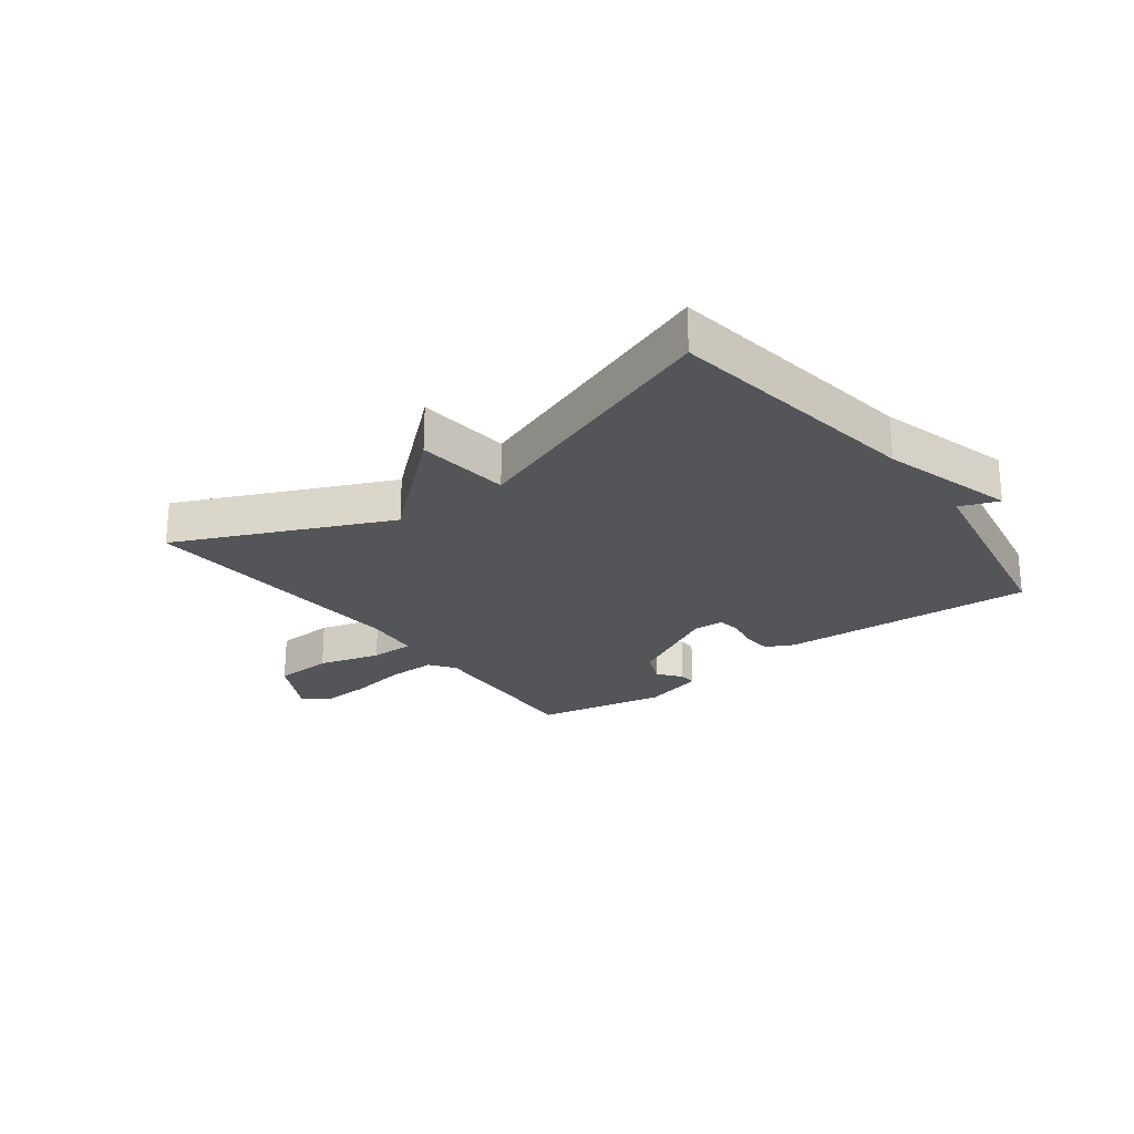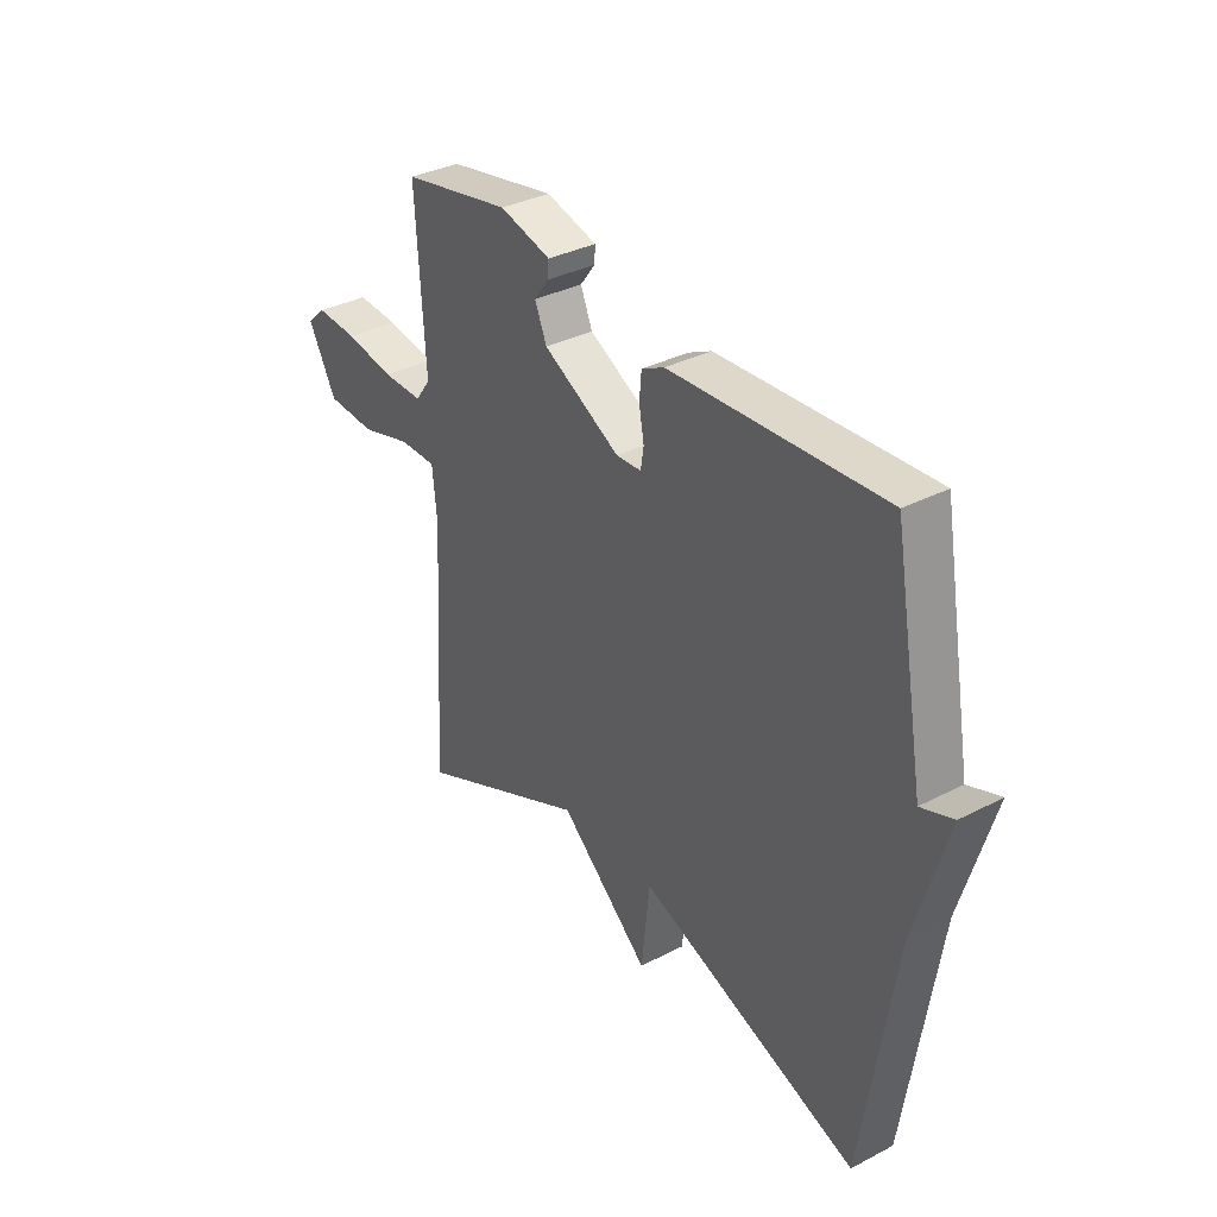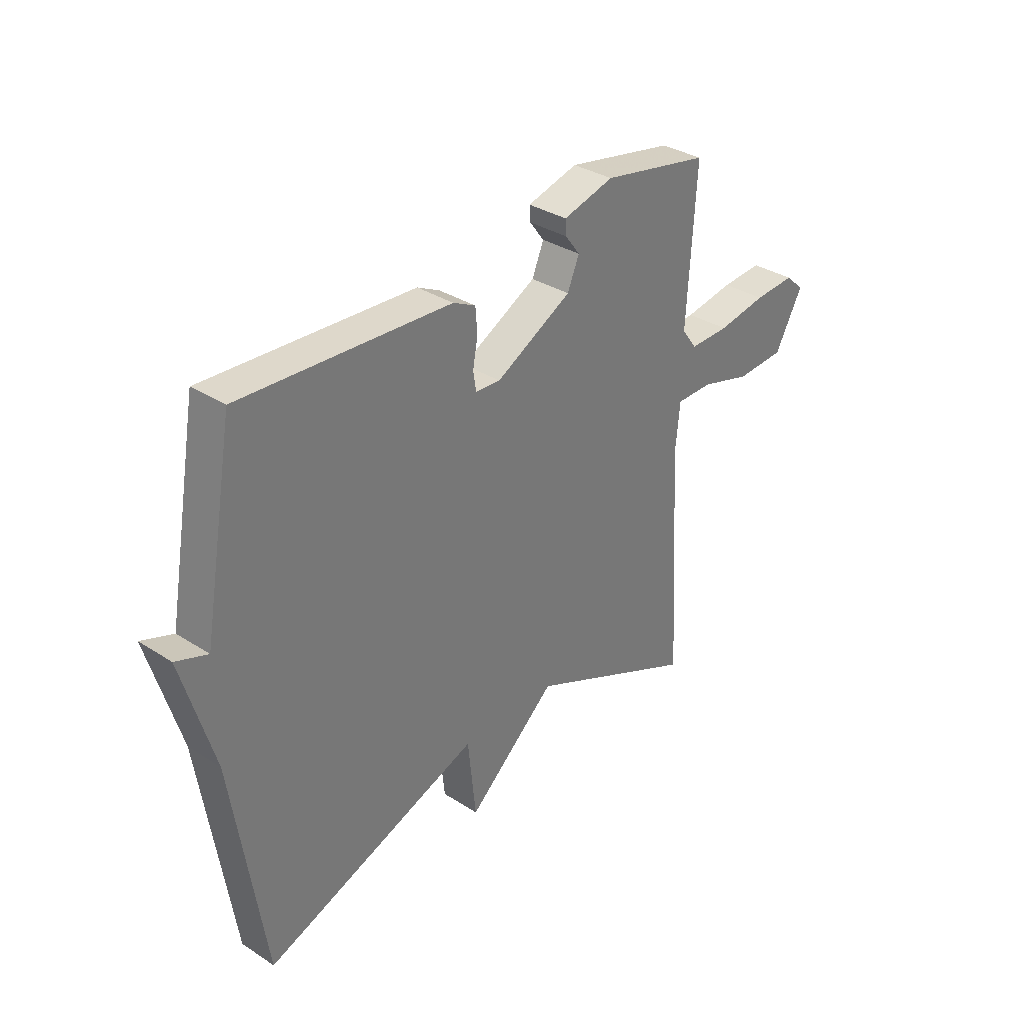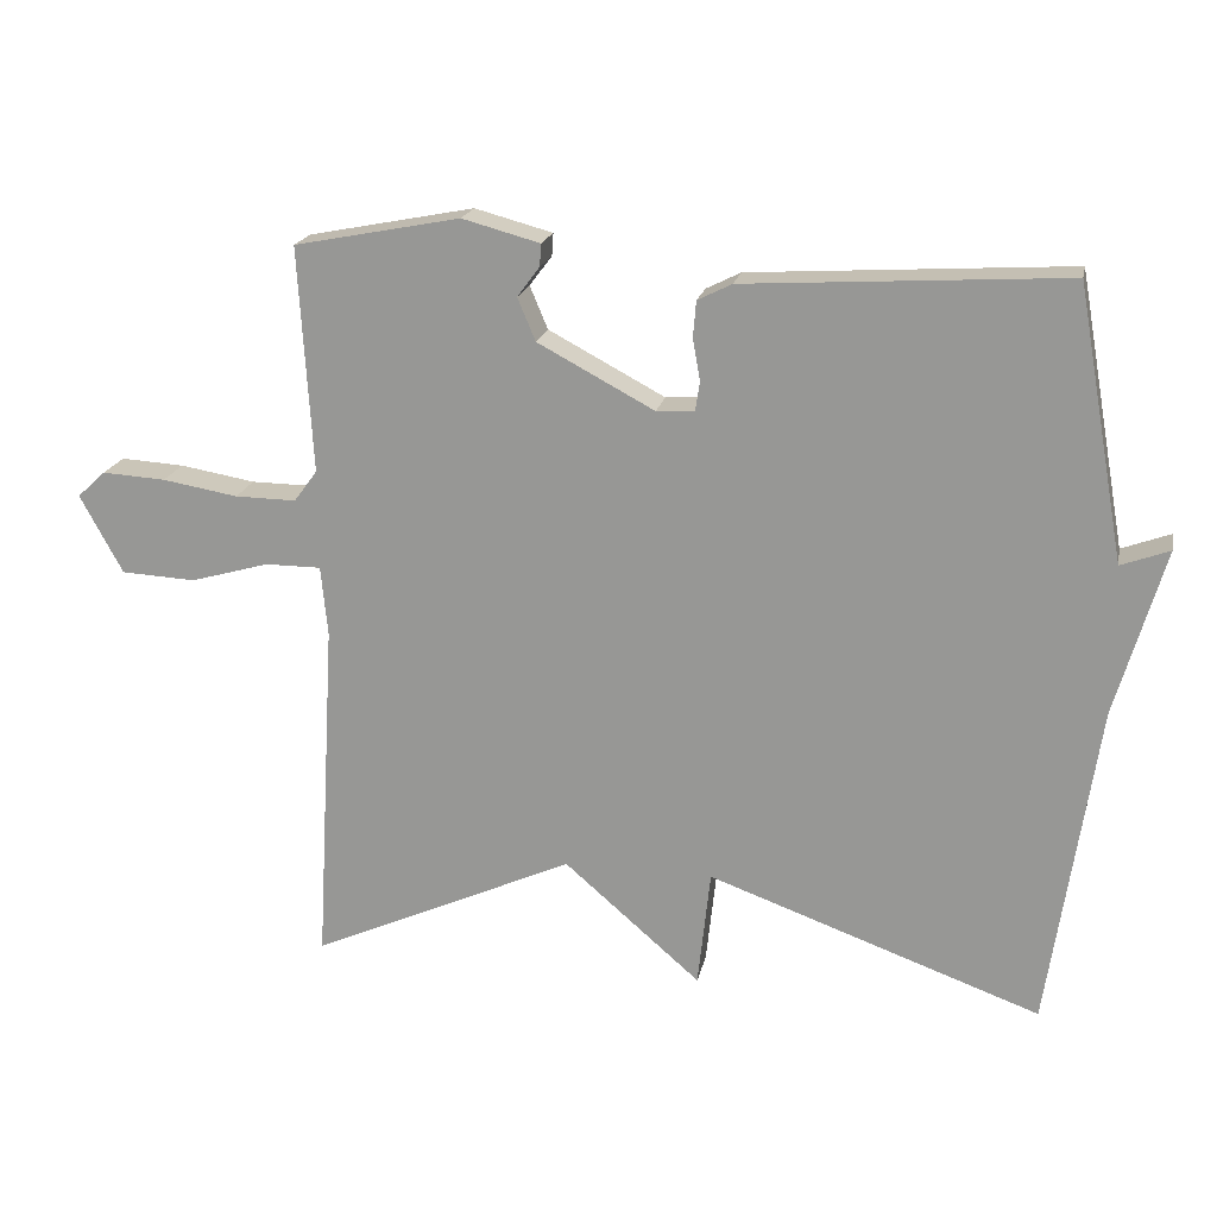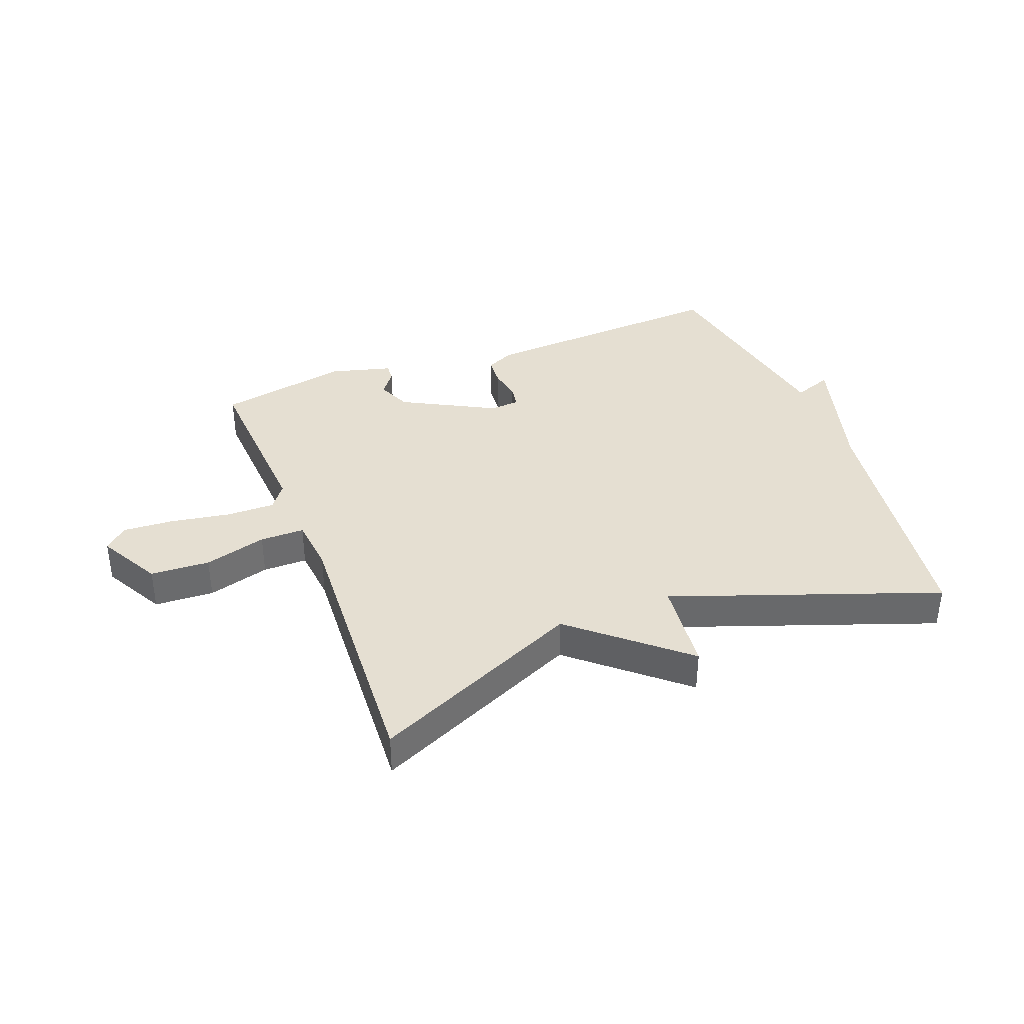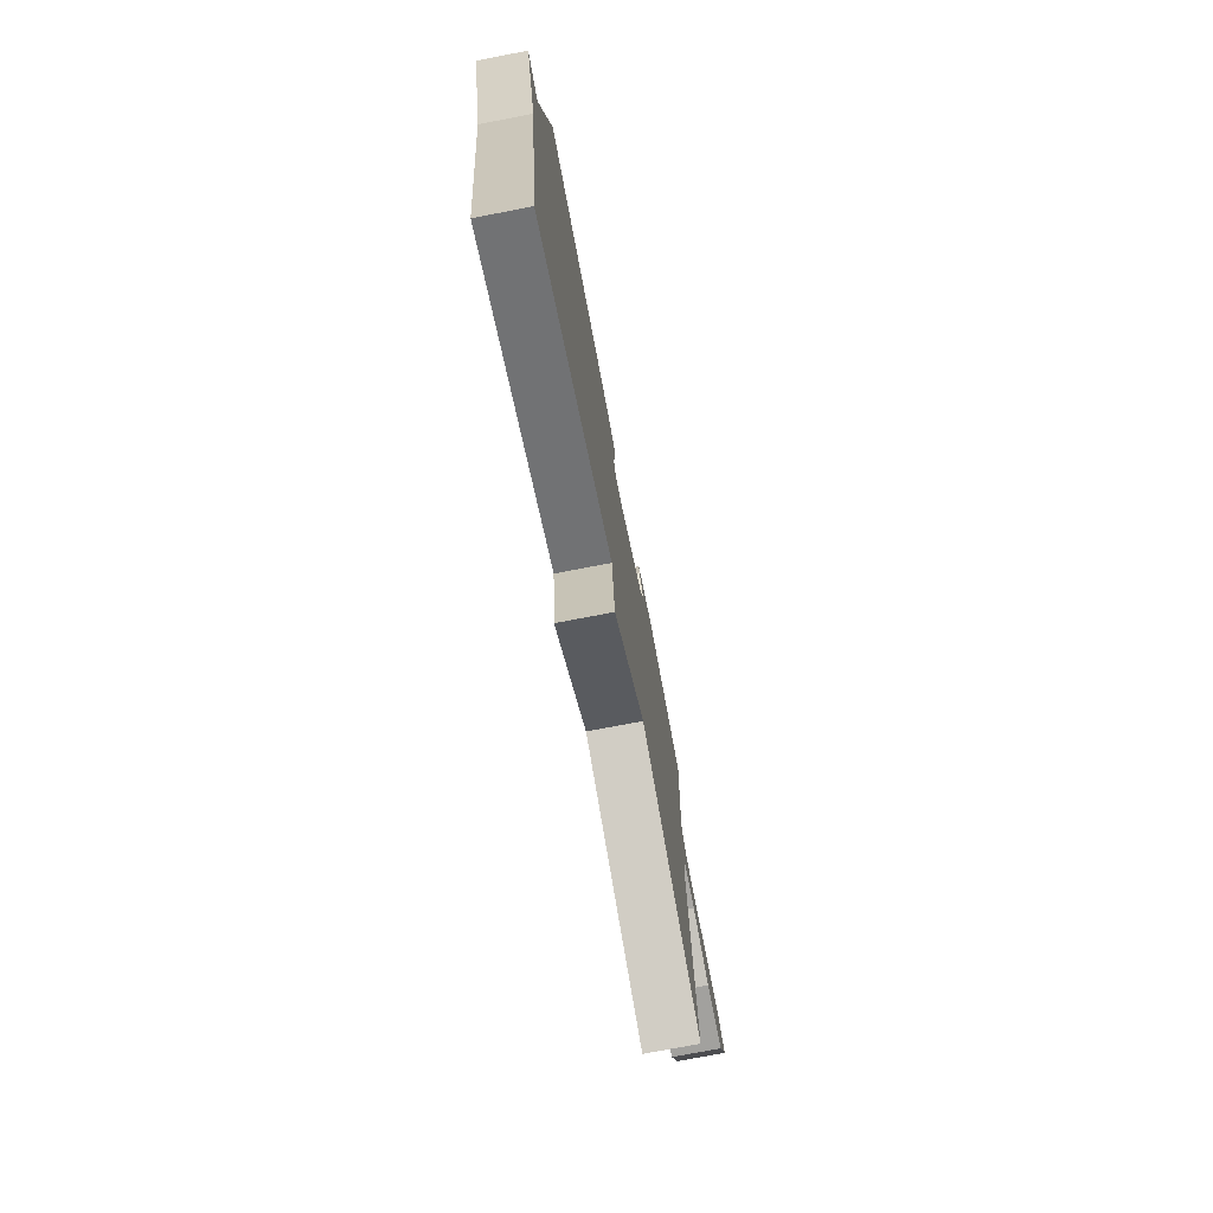
<metadata>
{"format":"obj","ext":"obj","renderer":"f3d","projection":"perspective","resolution":1024,"background":"white","views":[{"elev":-24.1,"azim":-143.0,"up":"+Y"},{"elev":34.5,"azim":-124.8,"up":"+Z"},{"elev":33.7,"azim":-48.8,"up":"+Z"},{"elev":19.3,"azim":-168.4,"up":"+Z"},{"elev":37.5,"azim":159.0,"up":"+Y"},{"elev":-74.7,"azim":-79.1,"up":"+Z"}]}
</metadata>
<code>
v 0.5 0.07 -0.5
v 0.146 0.07 -0.34
v -0.037 0.07 -0.498
v -0.054 0.07 -0.34
v -0.5 0.07 -0.5
v -0.565 0.07 -0.063
v -0.63 0.07 0.161
v -0.565 0.07 0.137
v -0.5 0.07 0.5
v -0.071 0.07 0.474
v -0.025 0.07 0.451
v -0.021 0.07 0.402
v -0.031 0.07 0.347
v -0.025 0.07 0.308
v 0.026 0.07 0.305
v 0.182 0.07 0.388
v 0.206 0.07 0.445
v 0.176 0.07 0.485
v 0.174 0.07 0.515
v 0.278 0.07 0.543
v 0.5 0.07 0.5
v 0.482 0.07 0.198
v 0.513 0.07 0.156
v 0.595 0.07 0.157
v 0.696 0.07 0.174
v 0.781 0.07 0.179
v 0.819 0.07 0.144
v 0.762 0.07 0.039
v 0.662 0.07 0.034
v 0.557 0.07 0.064
v 0.482 0.07 0.064
v 0.473 0.07 -0.03
v 0.5 0 -0.5
v 0.146 0 -0.34
v -0.037 0 -0.498
v -0.054 0 -0.34
v -0.5 0 -0.5
v -0.565 0 -0.063
v -0.63 0 0.161
v -0.565 0 0.137
v -0.5 0 0.5
v -0.071 0 0.474
v -0.025 0 0.451
v -0.021 0 0.402
v -0.031 0 0.347
v -0.025 0 0.308
v 0.026 0 0.305
v 0.182 0 0.388
v 0.206 0 0.445
v 0.176 0 0.485
v 0.174 0 0.515
v 0.278 0 0.543
v 0.5 0 0.5
v 0.482 0 0.198
v 0.513 0 0.156
v 0.595 0 0.157
v 0.696 0 0.174
v 0.781 0 0.179
v 0.819 0 0.144
v 0.762 0 0.039
v 0.662 0 0.034
v 0.557 0 0.064
v 0.482 0 0.064
v 0.473 0 -0.03
f 28 29 30
f 27 28 30
f 26 27 30
f 25 26 30
f 24 25 30
f 23 24 30 31
f 22 23 31
f 20 21 22
f 19 20 22
f 18 19 22
f 17 18 22
f 22 31 32
f 17 22 32
f 16 17 32
f 11 12 13
f 10 11 13
f 9 10 13
f 8 9 13
f 8 13 14
f 6 7 8
f 8 14 15
f 6 8 15
f 5 6 15
f 4 5 15
f 15 16 32
f 4 15 32
f 3 4 32
f 2 3 32
f 1 2 32
f 62 61 60
f 62 60 59
f 62 59 58
f 62 58 57
f 62 57 56
f 63 62 56 55
f 63 55 54
f 54 53 52
f 54 52 51
f 54 51 50
f 54 50 49
f 64 63 54
f 64 54 49
f 64 49 48
f 45 44 43
f 45 43 42
f 45 42 41
f 45 41 40
f 46 45 40
f 40 39 38
f 47 46 40
f 47 40 38
f 47 38 37
f 47 37 36
f 64 48 47
f 64 47 36
f 64 36 35
f 64 35 34
f 64 34 33
f 1 33 34 2
f 2 34 35 3
f 3 35 36 4
f 4 36 37 5
f 5 37 38 6
f 6 38 39 7
f 7 39 40 8
f 8 40 41 9
f 9 41 42 10
f 10 42 43 11
f 11 43 44 12
f 12 44 45 13
f 13 45 46 14
f 14 46 47 15
f 15 47 48 16
f 16 48 49 17
f 17 49 50 18
f 18 50 51 19
f 19 51 52 20
f 20 52 53 21
f 21 53 54 22
f 22 54 55 23
f 23 55 56 24
f 24 56 57 25
f 25 57 58 26
f 26 58 59 27
f 27 59 60 28
f 28 60 61 29
f 29 61 62 30
f 30 62 63 31
f 31 63 64 32
f 32 64 33 1

</code>
